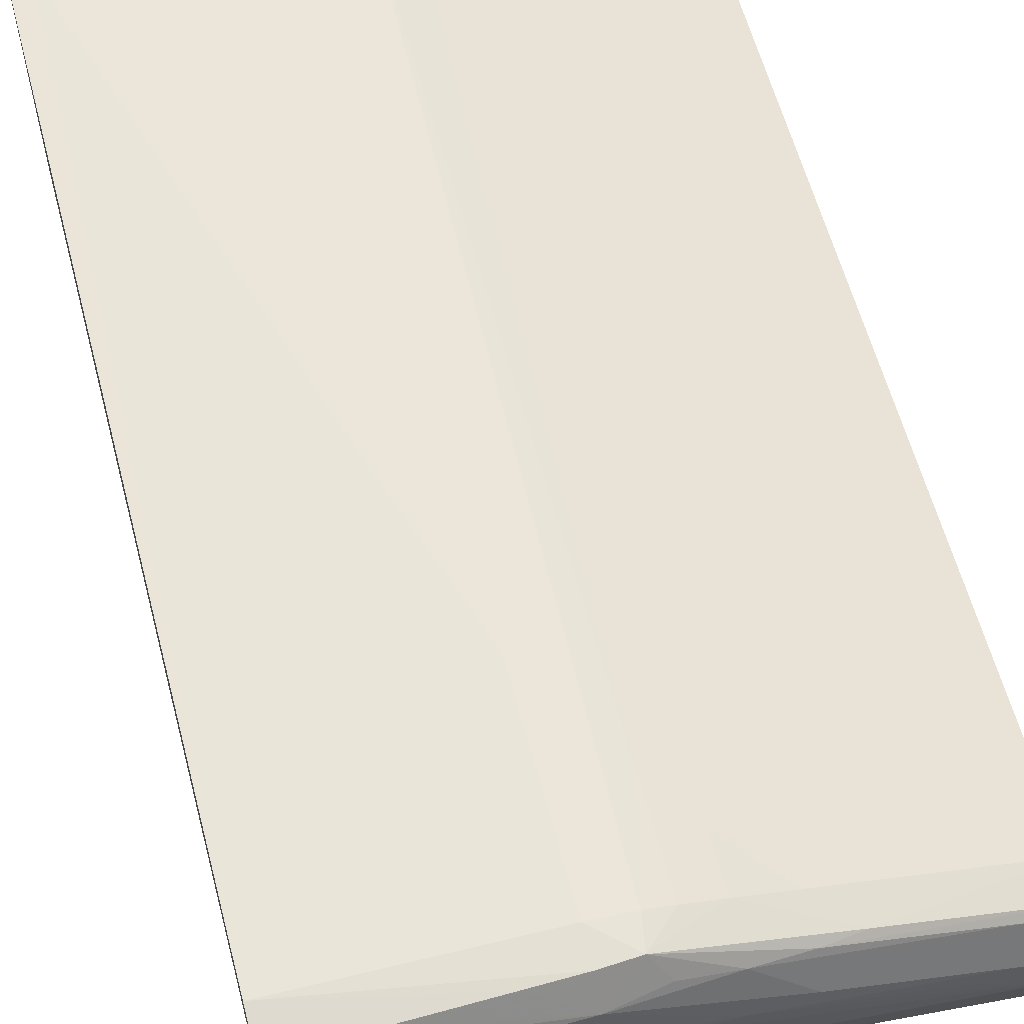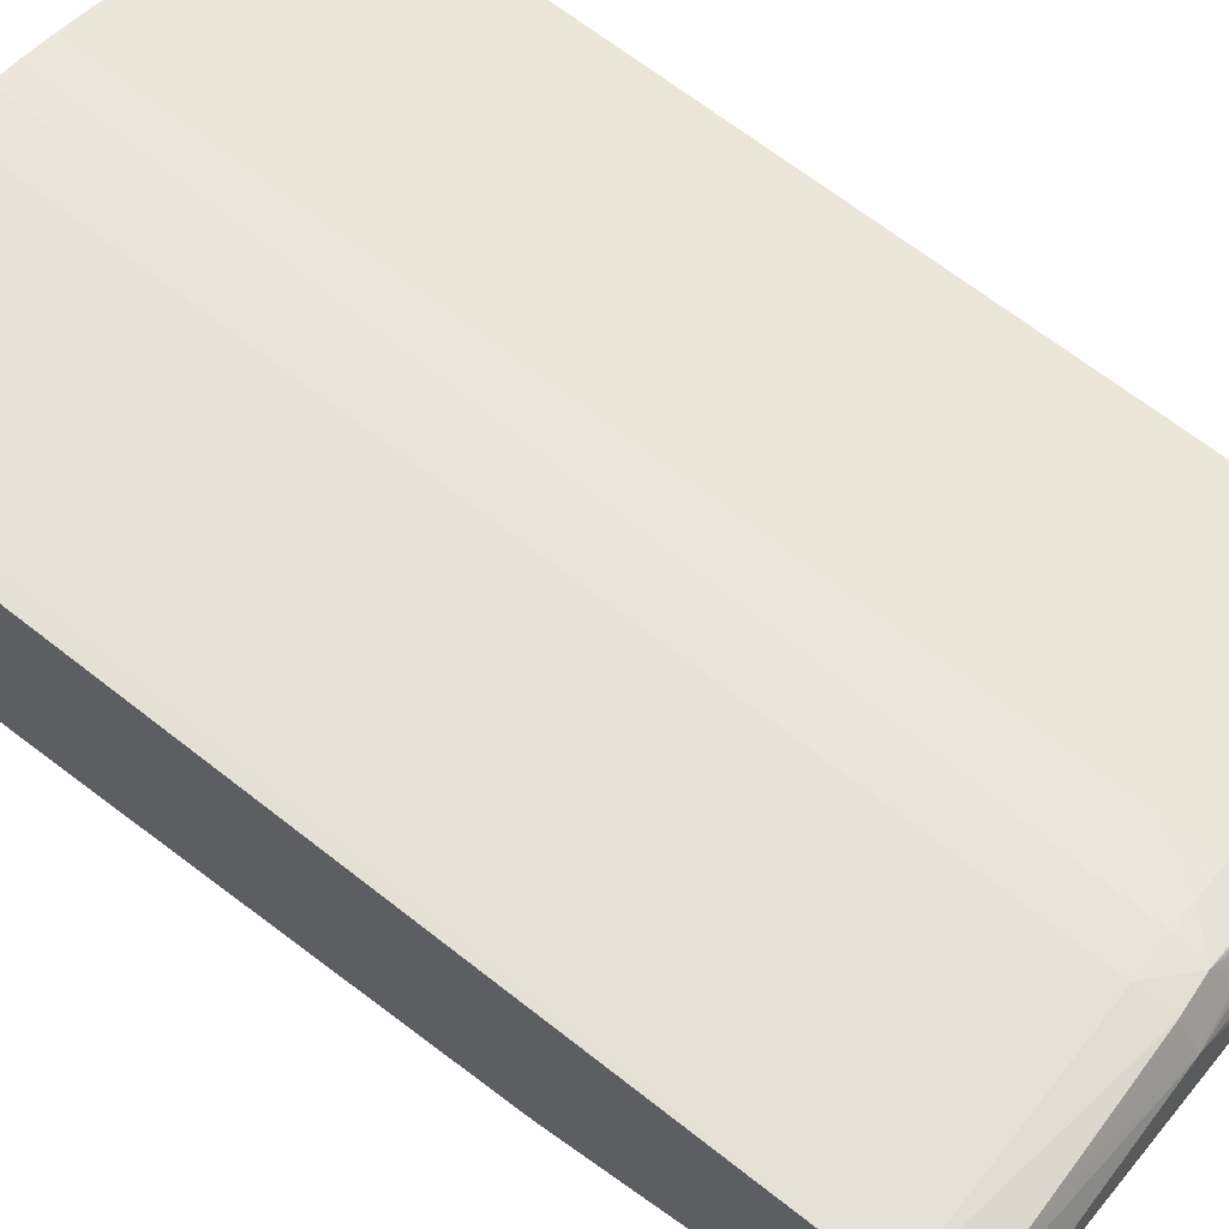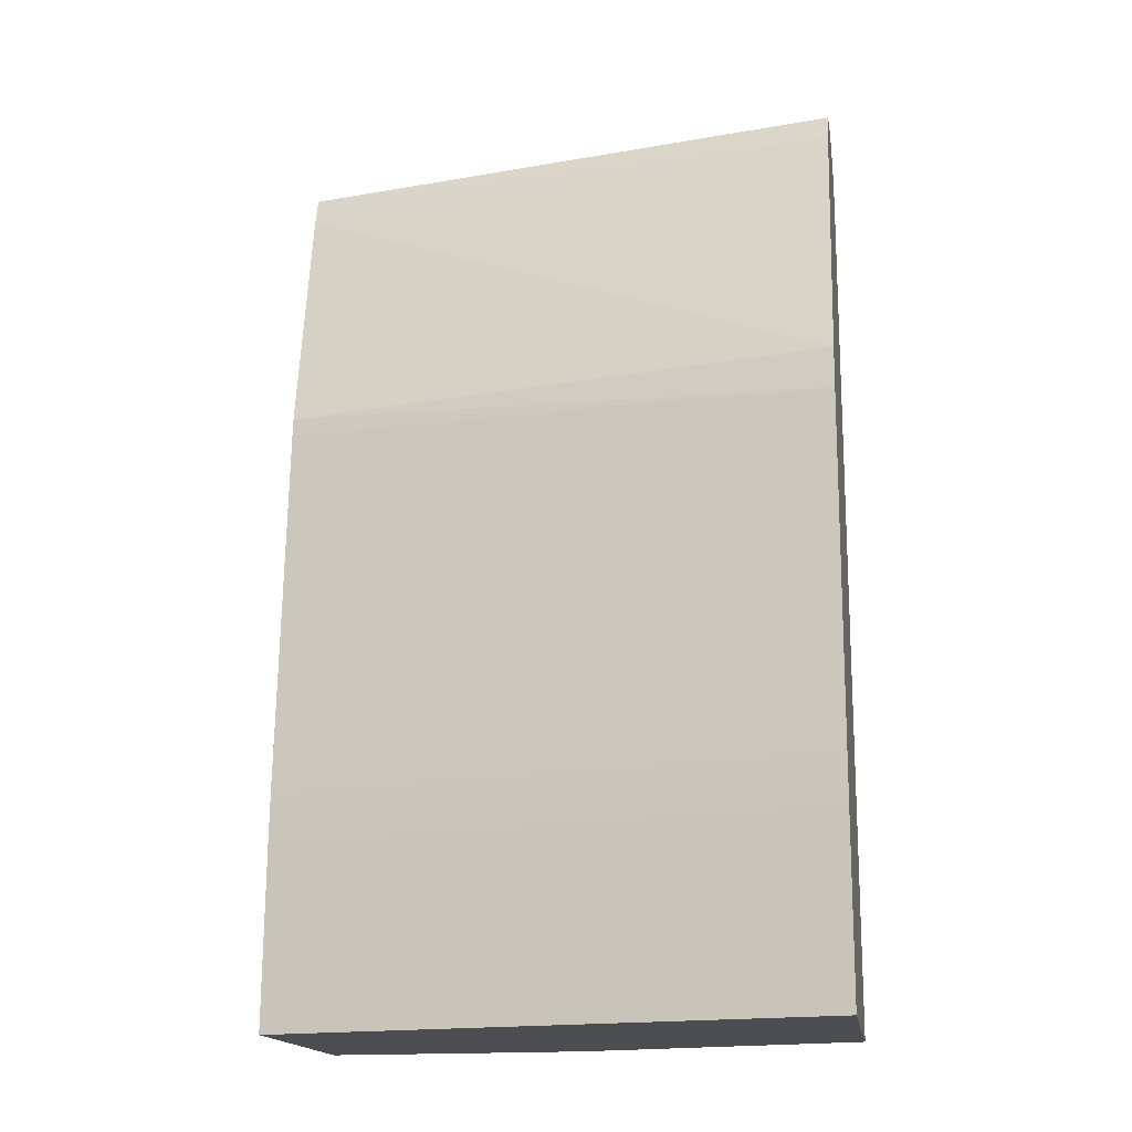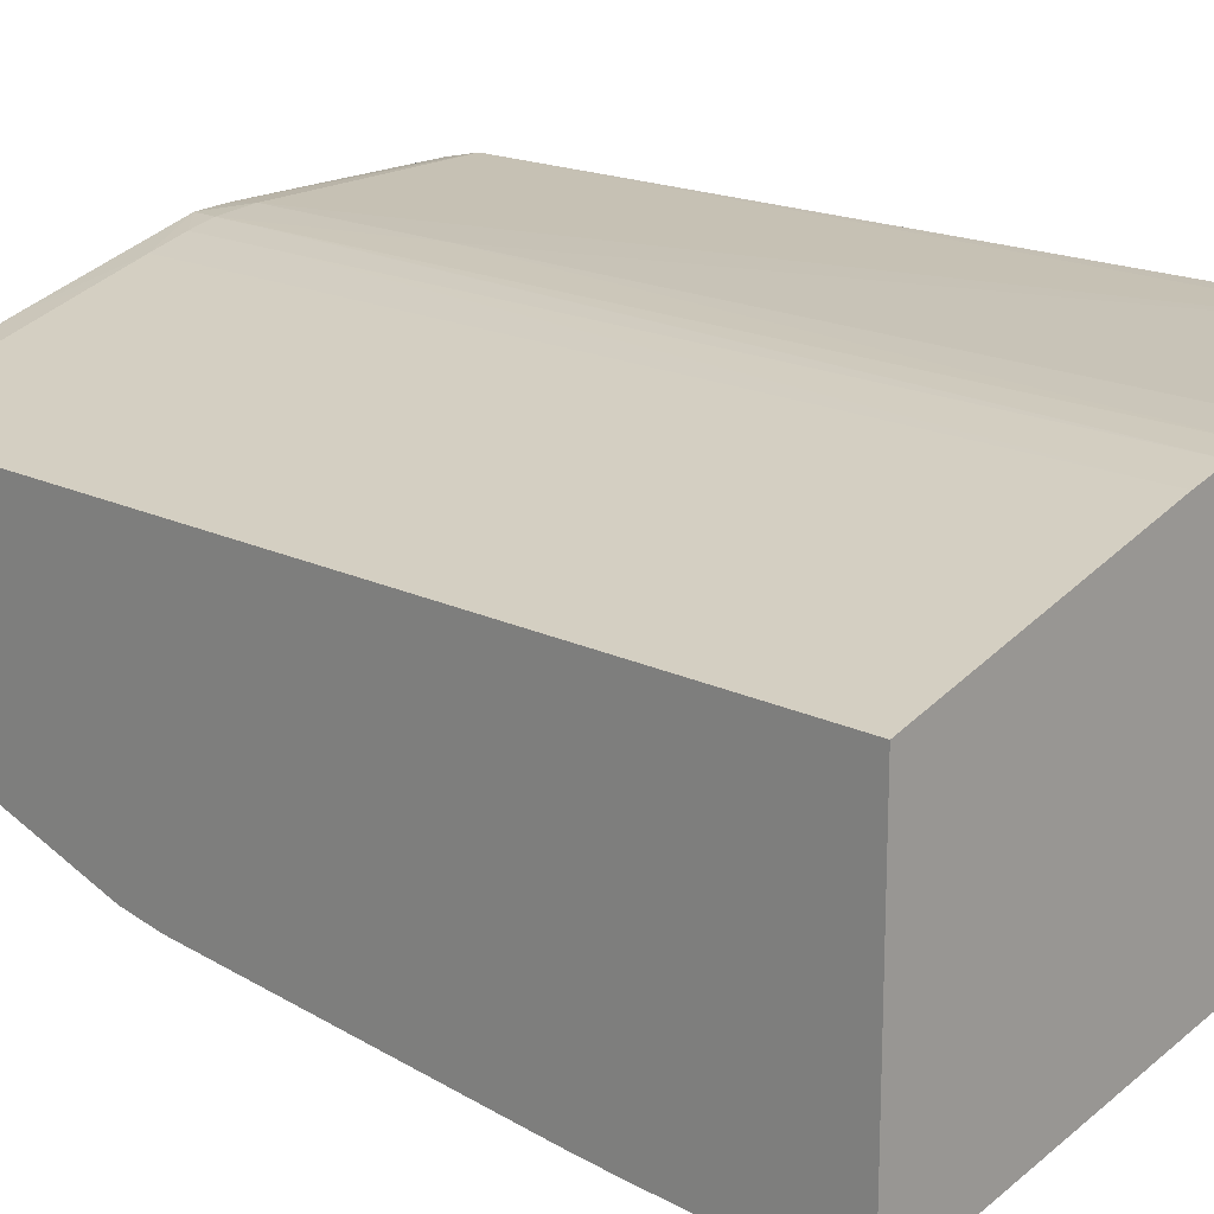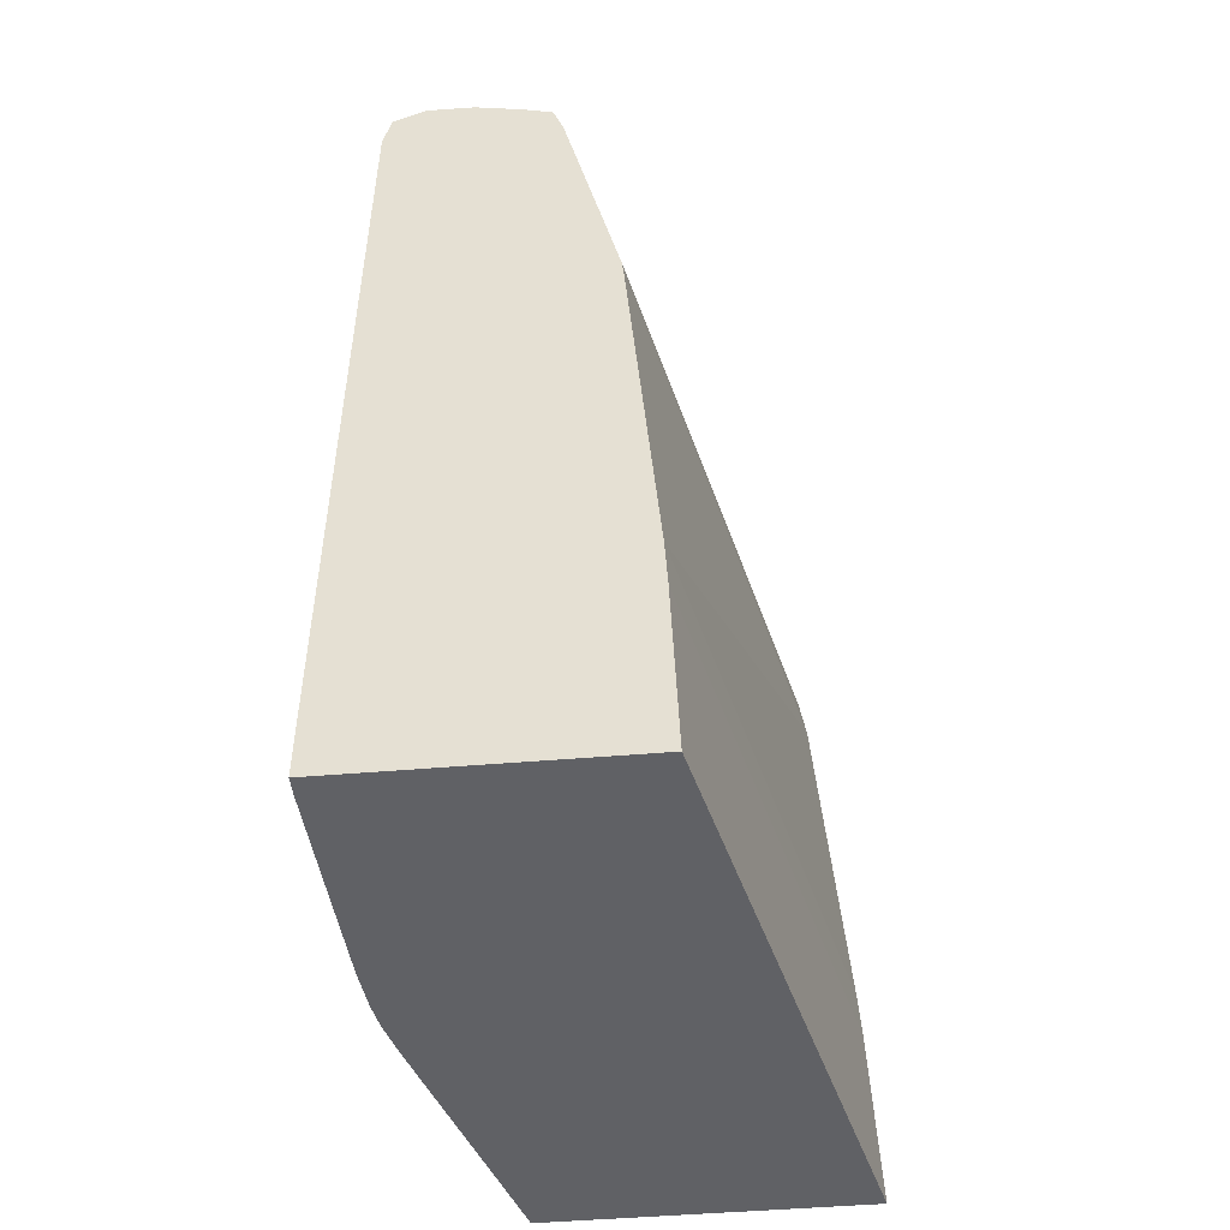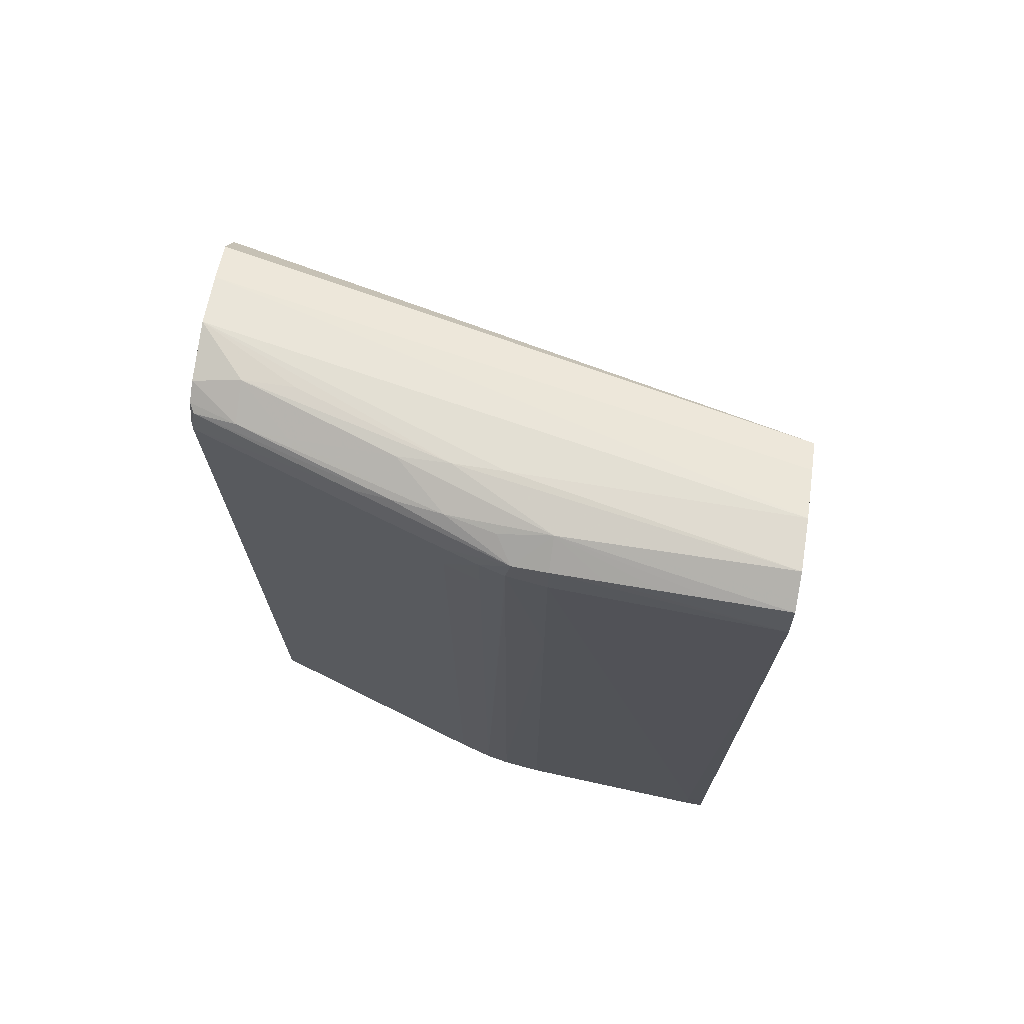
<metadata>
{"format":"obj","ext":"obj","renderer":"f3d","projection":"perspective","resolution":1024,"background":"white","views":[{"elev":60.0,"azim":-14.8,"up":"+Y"},{"elev":66.8,"azim":-51.8,"up":"+Y"},{"elev":-16.2,"azim":8.7,"up":"+Z"},{"elev":17.6,"azim":134.4,"up":"+Y"},{"elev":-48.4,"azim":-84.6,"up":"+Z"},{"elev":72.0,"azim":-171.1,"up":"+Z"}]}
</metadata>
<code>
v 0.02082 0.0483 0.04422
v 0.01916 0.05012 0.0442
v 0.01733 0.05012 0.04425
v 0.01186 0.05195 0.04429
v 0.01004 0.05195 0.04429
v 0.0002235 0.05195 0.04408
v 0.02082 0.04648 0.04382
v 0.02082 0.05027 0.04384
v 0.01368 0.05195 0.04417
v 0.01916 0.05146 0.04358
v 0.01733 0.05174 0.04372
v 0.0002235 0.05377 0.04414
v 0.008212 0.05377 0.04401
v 0.0002235 0.05012 0.04361
v 0.0002235 0.04904 0.04324
v 0.02082 0.0451 0.04334
v 0.02082 0.05091 0.04348
v 0.01186 0.05352 0.04371
v 0.02065 0.05122 0.04333
v 0.01368 0.05324 0.04354
v 0.0002235 0.05452 0.04374
v 0.0002235 0.05498 0.0435
v 0.01006 0.05391 0.04371
v 0.009472 0.05477 0.04322
v 0.008212 0.05483 0.04332
v 0.006387 0.05487 0.04336
v 0.004562 0.0549 0.04341
v 0.002738 0.05493 0.04345
v 0.0002235 0.0489 0.04283
v 0.02082 0.04435 0.04215
v 0.02082 0.05127 0.04266
v 0.01508 0.05302 0.0433
v 0.0002235 0.05527 0.04215
v 0.01186 0.05419 0.04215
v 0.01056 0.05458 0.04215
v 0.009651 0.05482 0.04215
v 0.008212 0.05498 0.04215
v 0.0002235 0.04867 0.04215
v 0.02082 0.04163 0.03279
v 0.02082 0.05135 0.04215
v 0.01533 0.05309 0.04215
v 0.01368 0.05361 0.04215
v 0.000913 0.05539 0.01113
v 0.0002235 0.0554 0.01113
v 0.01186 0.0542 0.04033
v 0.01056 0.05459 0.04033
v 0.009655 0.05482 0.04033
v 0.008212 0.05499 0.03485
v 0.01057 0.05459 0.0385
v 0.01059 0.05461 0.01478
v 0.0106 0.05462 0.009936
v 0.006387 0.05509 0.02938
v 0.0002235 0.04656 0.03303
v 0.02082 0.04139 0.0312
v 0.02082 0.05136 0.04046
v 0.01534 0.0531 0.04033
v 0.000913 0.05539 0.009936
v 0.0002235 0.0554 0.009936
v 0.01186 0.0542 0.0385
v 0.01186 0.05422 0.02755
v 0.01186 0.05426 0.01113
v 0.009661 0.05481 0.03303
v 0.008212 0.05498 0.02755
v 0.006387 0.05509 0.02755
v 0.009685 0.05479 0.01113
v 0.009685 0.05479 0.009936
v 0.01143 0.05438 0.009936
v 0.0002235 0.04649 0.03234
v 0.0002235 0.04538 0.01848
v 0.02082 0.04048 0.01843
v 0.02082 0.05142 0.01004
v 0.004562 0.05517 0.009936
v 0.006387 0.05509 0.02573
v 0.0002235 0.04505 0.009936
v 0.01306 0.05388 0.009936
v 0.01186 0.05426 0.009936
v 0.008212 0.05498 0.02573
v 0.009181 0.05485 0.009936
v 0.0002235 0.04534 0.01775
v 0.02082 0.04047 0.01831
v 0.02082 0.05142 0.009936
v 0.005762 0.0551 0.009936
v 0.02082 0.04014 0.009936
v 0.0002235 0.04529 0.01661
v 0.008212 0.05495 0.01113
v 0.008212 0.05495 0.009936
v 0.02082 0.04038 0.01661
f 1 2 3
f 1 3 4
f 1 4 5
f 1 5 6
f 1 6 7
f 1 7 16
f 1 16 30
f 1 30 39
f 1 39 54
f 1 54 70
f 1 70 80
f 1 80 87
f 1 87 83
f 1 83 81
f 1 81 71
f 1 71 55
f 1 55 40
f 1 40 31
f 1 31 17
f 1 17 8
f 1 8 2
f 2 9 4
f 2 4 3
f 2 8 10
f 2 10 11
f 2 11 9
f 4 12 5
f 4 9 13
f 4 13 12
f 5 12 6
f 6 12 21
f 6 21 22
f 6 22 33
f 6 33 44
f 6 44 58
f 6 58 74
f 6 74 84
f 6 84 79
f 6 79 69
f 6 69 68
f 6 68 53
f 6 53 38
f 6 38 29
f 6 29 15
f 6 15 14
f 6 14 7
f 7 14 15
f 7 15 16
f 8 17 10
f 9 11 18
f 9 18 13
f 10 17 19
f 10 19 20
f 10 20 18
f 10 18 11
f 12 13 21
f 13 22 21
f 13 18 23
f 13 23 24
f 13 24 25
f 13 25 26
f 13 26 27
f 13 27 28
f 13 28 22
f 15 29 30
f 15 30 16
f 17 31 19
f 18 20 24
f 18 24 23
f 19 31 32
f 19 32 20
f 20 32 24
f 22 28 33
f 24 32 34
f 24 34 35
f 24 35 36
f 24 36 37
f 24 37 25
f 25 37 33
f 25 33 26
f 26 33 27
f 27 33 28
f 29 38 30
f 30 38 39
f 31 40 32
f 32 40 41
f 32 41 42
f 32 42 34
f 33 37 43
f 33 43 44
f 34 42 45
f 34 45 35
f 35 45 46
f 35 46 36
f 36 47 48
f 36 48 37
f 36 46 49
f 36 49 50
f 36 50 51
f 36 51 47
f 37 48 52
f 37 52 43
f 38 53 39
f 39 53 54
f 40 55 56
f 40 56 41
f 41 56 45
f 41 45 42
f 43 57 58
f 43 58 44
f 43 52 48
f 43 48 57
f 45 56 59
f 45 59 46
f 46 59 60
f 46 60 61
f 46 61 49
f 47 62 48
f 47 51 62
f 48 63 64
f 48 64 57
f 48 62 65
f 48 65 66
f 48 66 63
f 49 61 67
f 49 67 50
f 50 67 51
f 51 67 76
f 51 76 75
f 51 75 81
f 51 81 83
f 51 83 74
f 51 74 58
f 51 58 57
f 51 57 72
f 51 72 82
f 51 82 86
f 51 86 78
f 51 78 66
f 51 66 65
f 51 65 62
f 53 68 54
f 54 68 69
f 54 69 70
f 55 71 56
f 56 71 59
f 57 64 73
f 57 73 77
f 57 77 72
f 59 71 60
f 60 71 61
f 61 71 75
f 61 75 76
f 61 76 67
f 63 66 77
f 63 77 73
f 63 73 64
f 66 78 77
f 69 79 80
f 69 80 70
f 71 81 75
f 72 77 82
f 74 83 87
f 74 87 84
f 77 78 85
f 77 85 82
f 78 86 85
f 79 87 80
f 79 84 87
f 82 85 86

</code>
